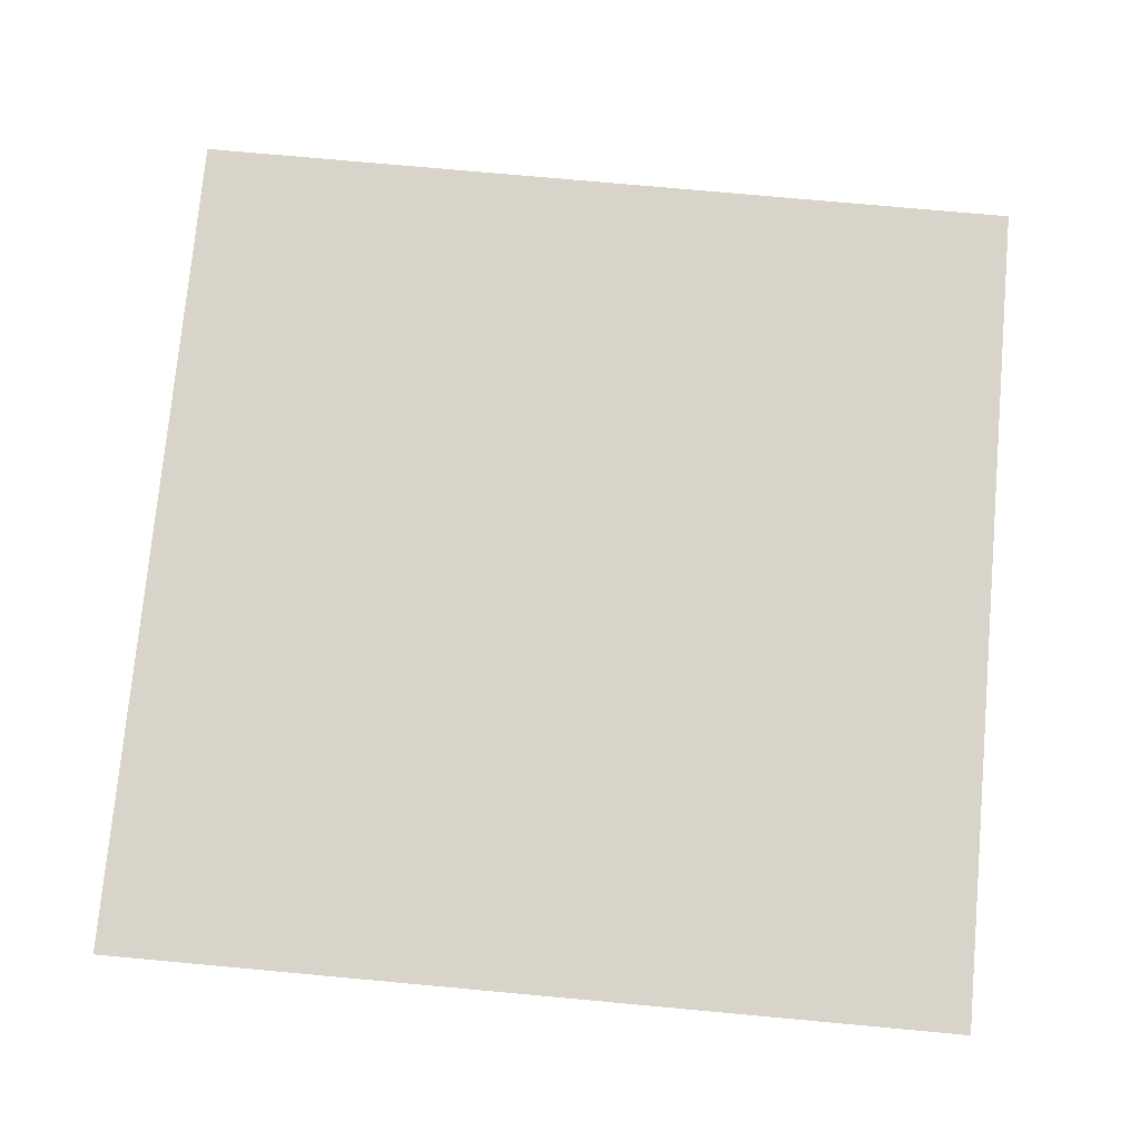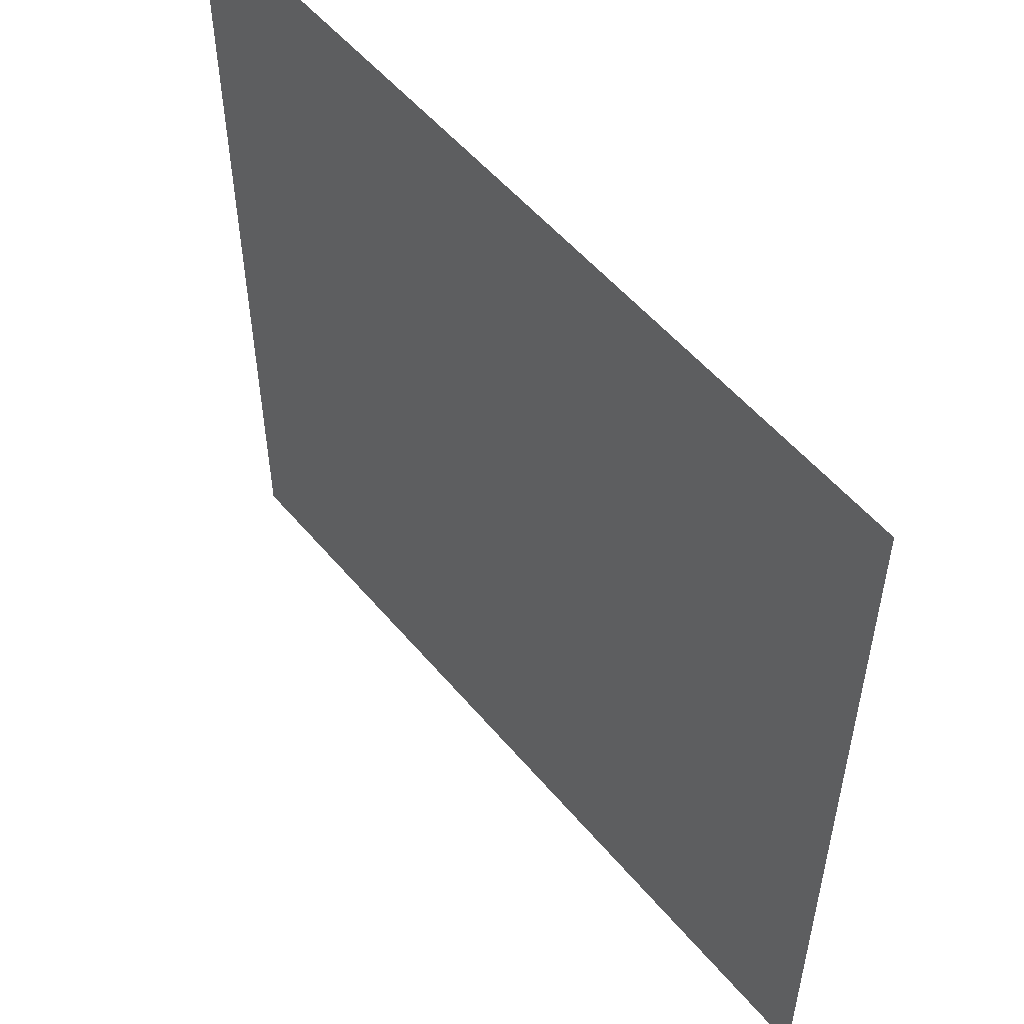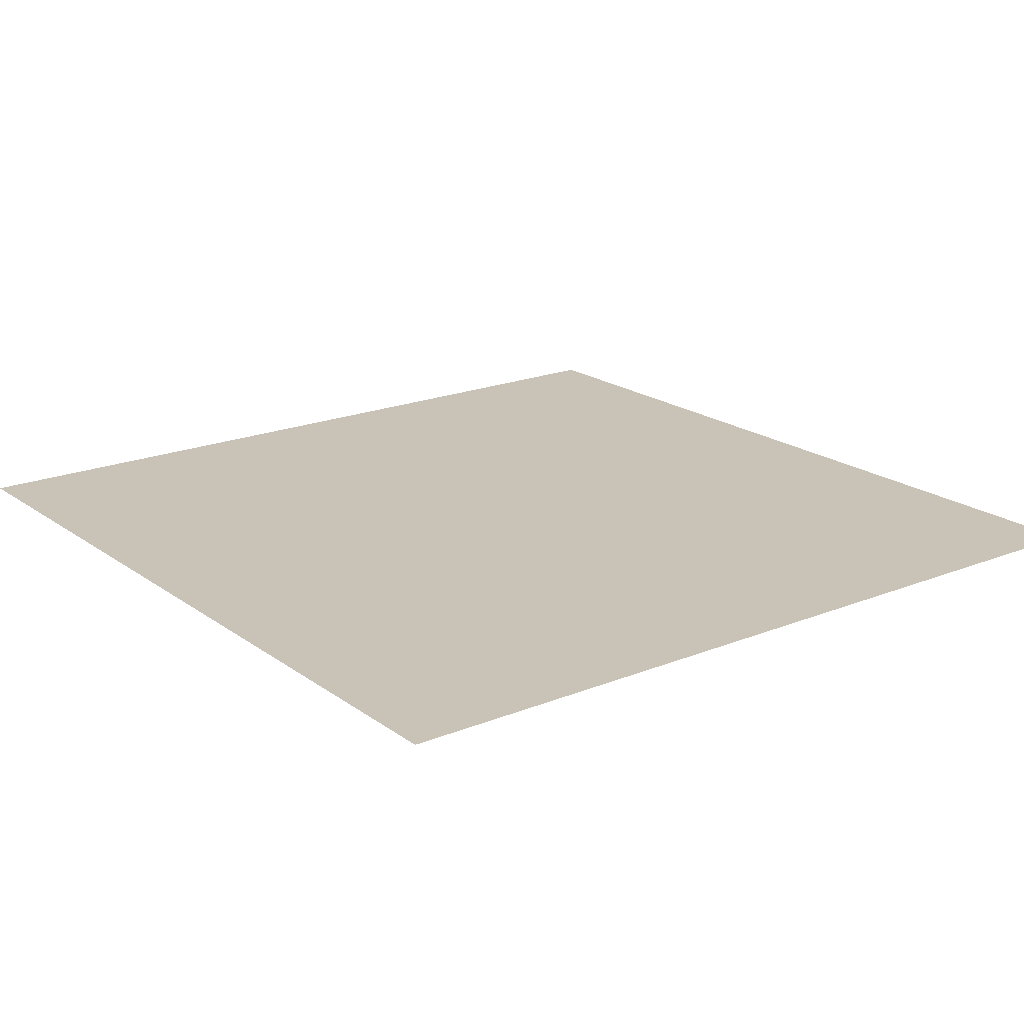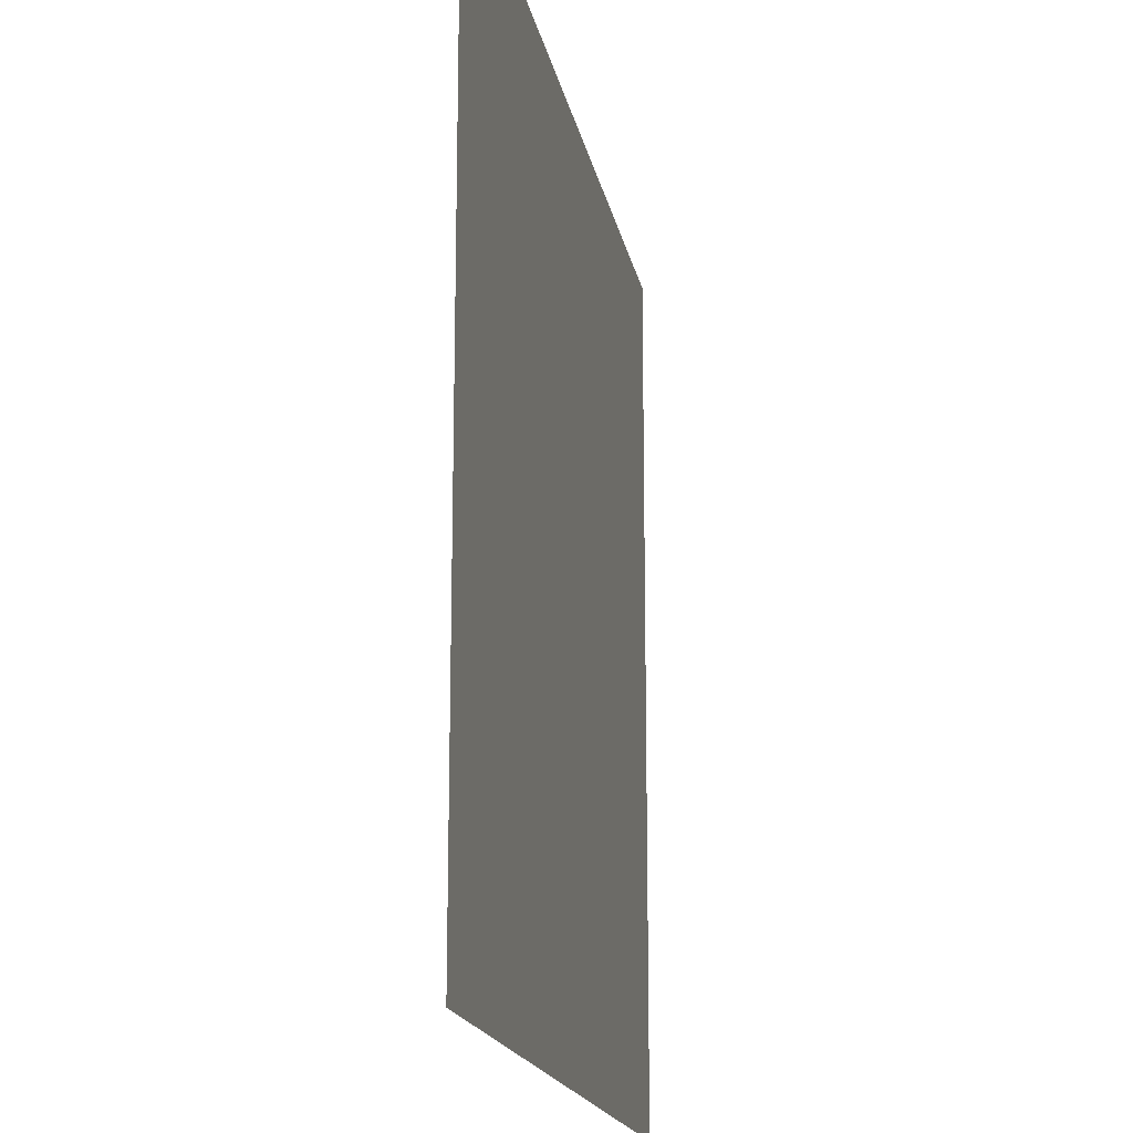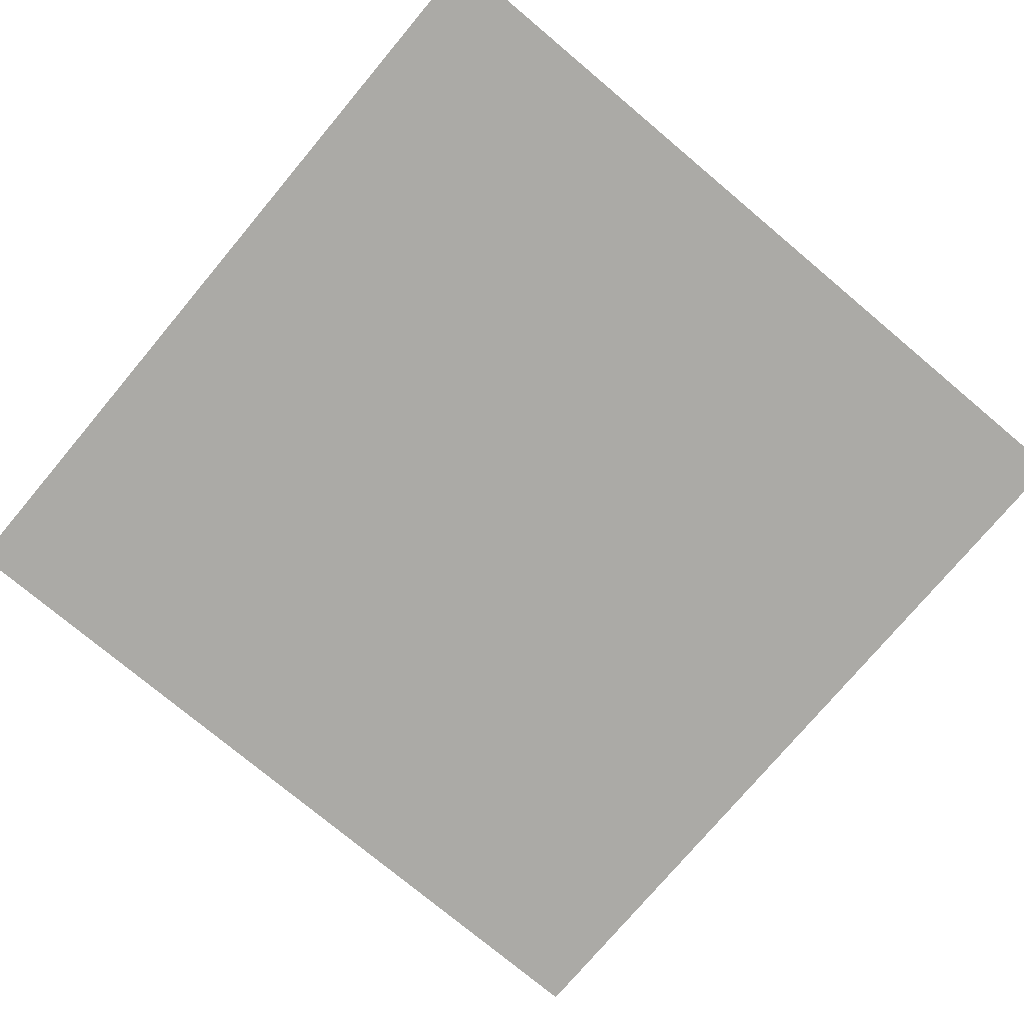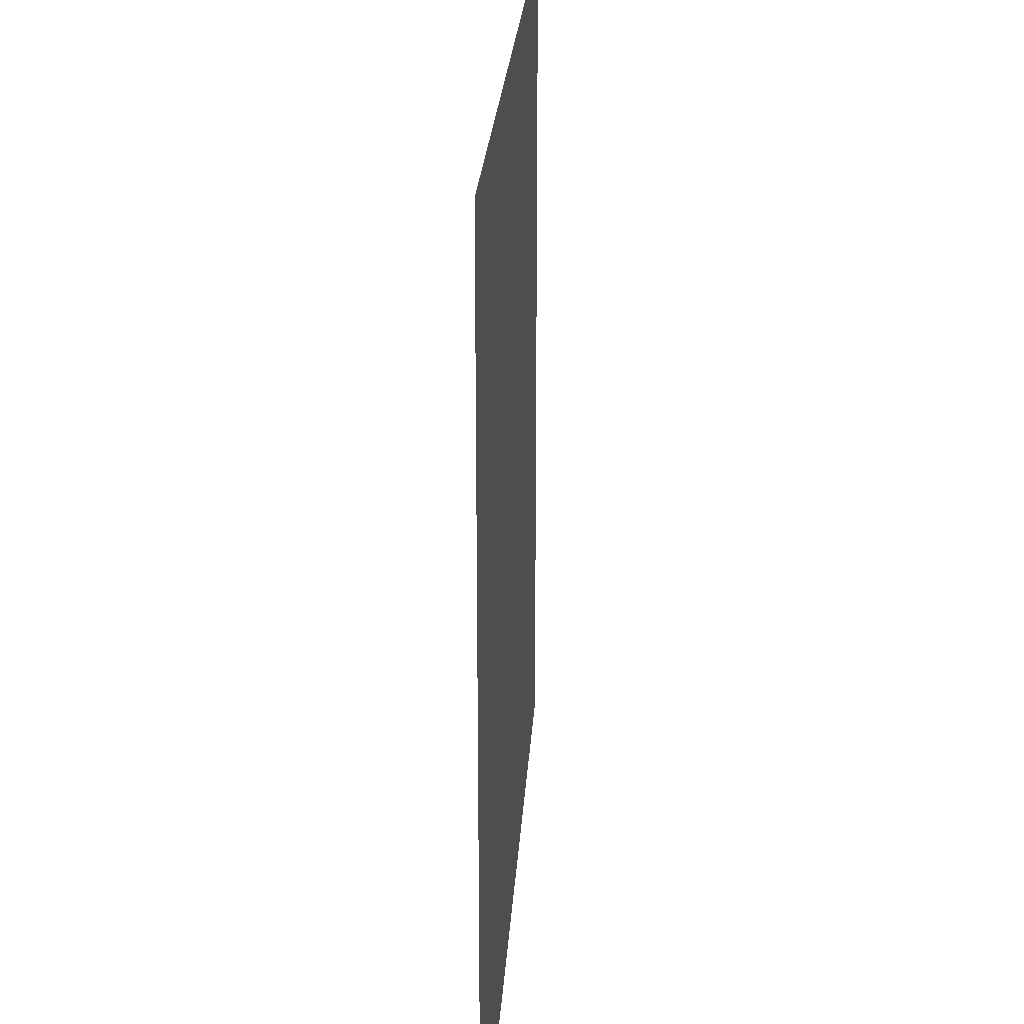
<metadata>
{"format":"obj","ext":"obj","renderer":"f3d","projection":"perspective","resolution":1024,"background":"white","views":[{"elev":75.4,"azim":-84.8,"up":"+Z"},{"elev":54.1,"azim":-129.1,"up":"+Y"},{"elev":19.5,"azim":-37.1,"up":"+Z"},{"elev":-17.3,"azim":-79.6,"up":"+Y"},{"elev":-75.8,"azim":140.0,"up":"+Z"},{"elev":23.8,"azim":-86.5,"up":"+Y"}]}
</metadata>
<code>
o Cube_Cube.001
v -0.5 0.5 0.5
v -0.5 -0.5 0.5
v 0.5 -0.5 0.5
v 0.5 0.5 0.5
f 4 1 2 3

</code>
